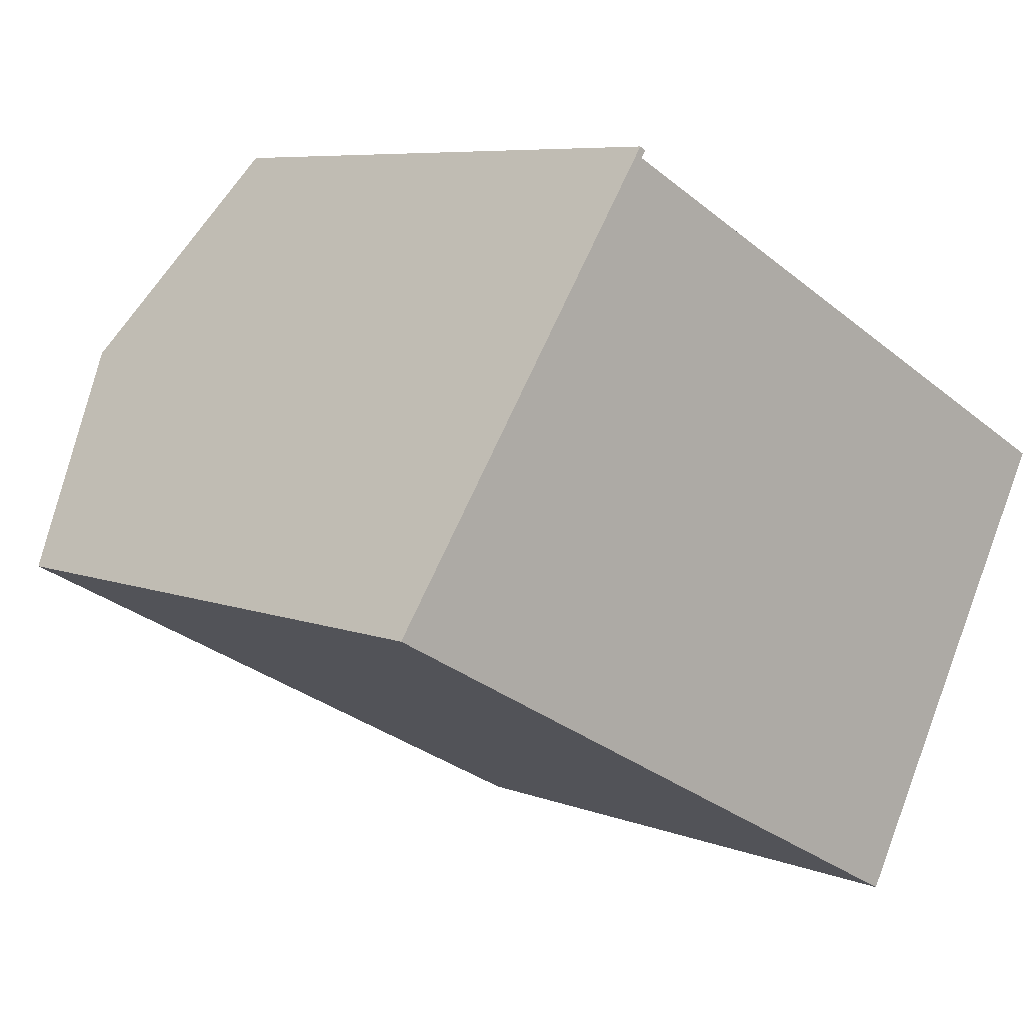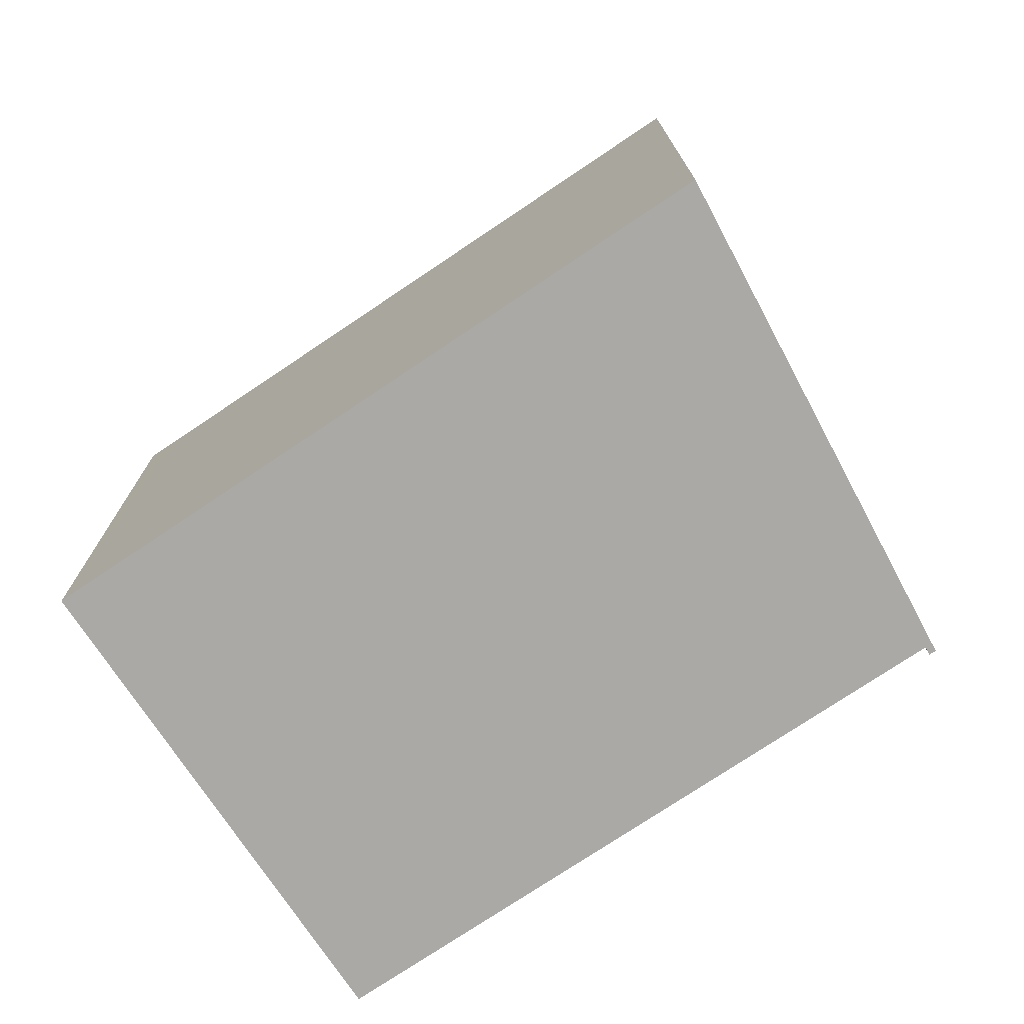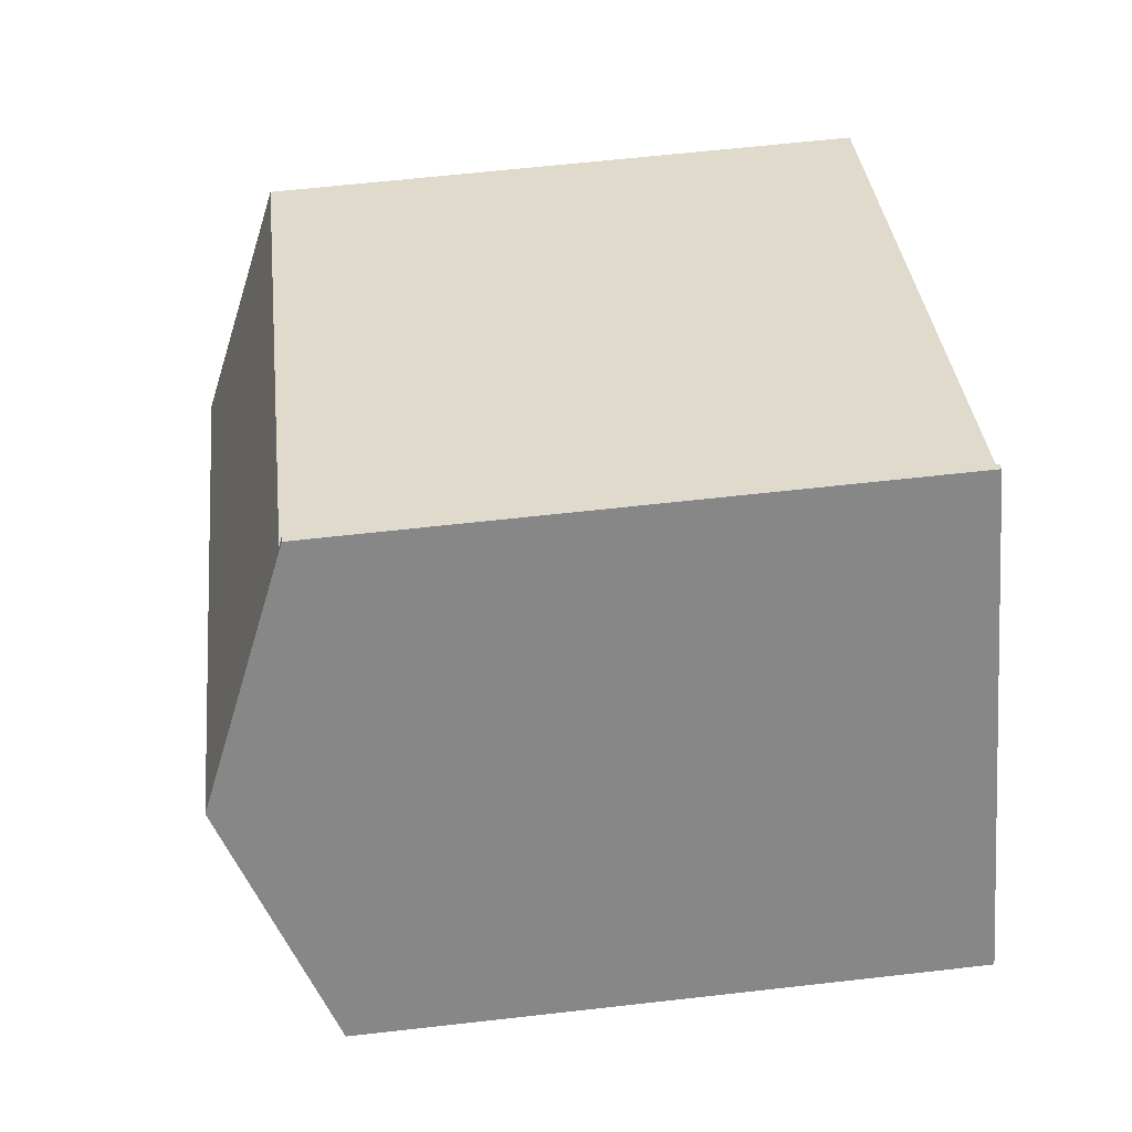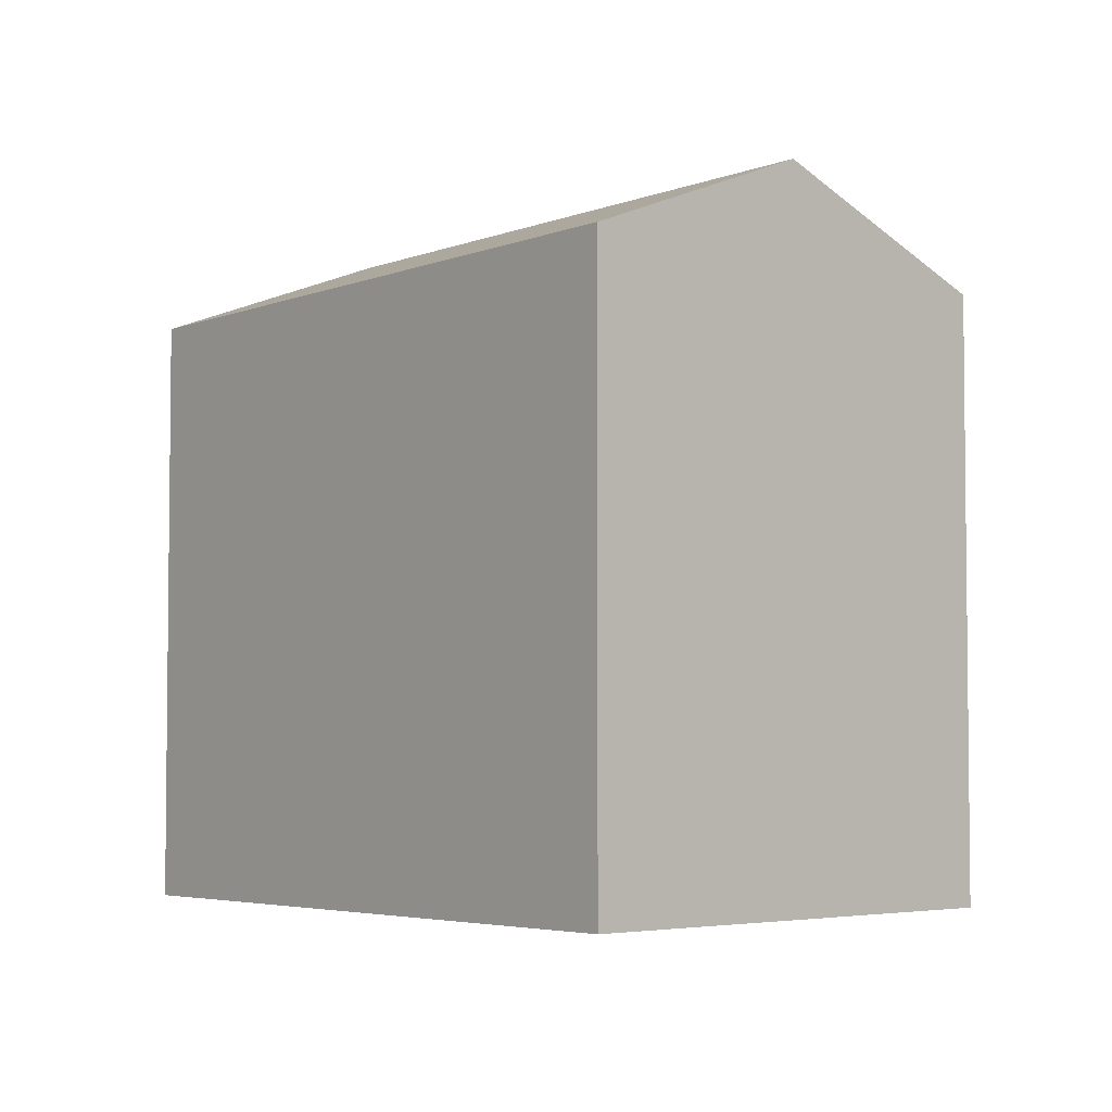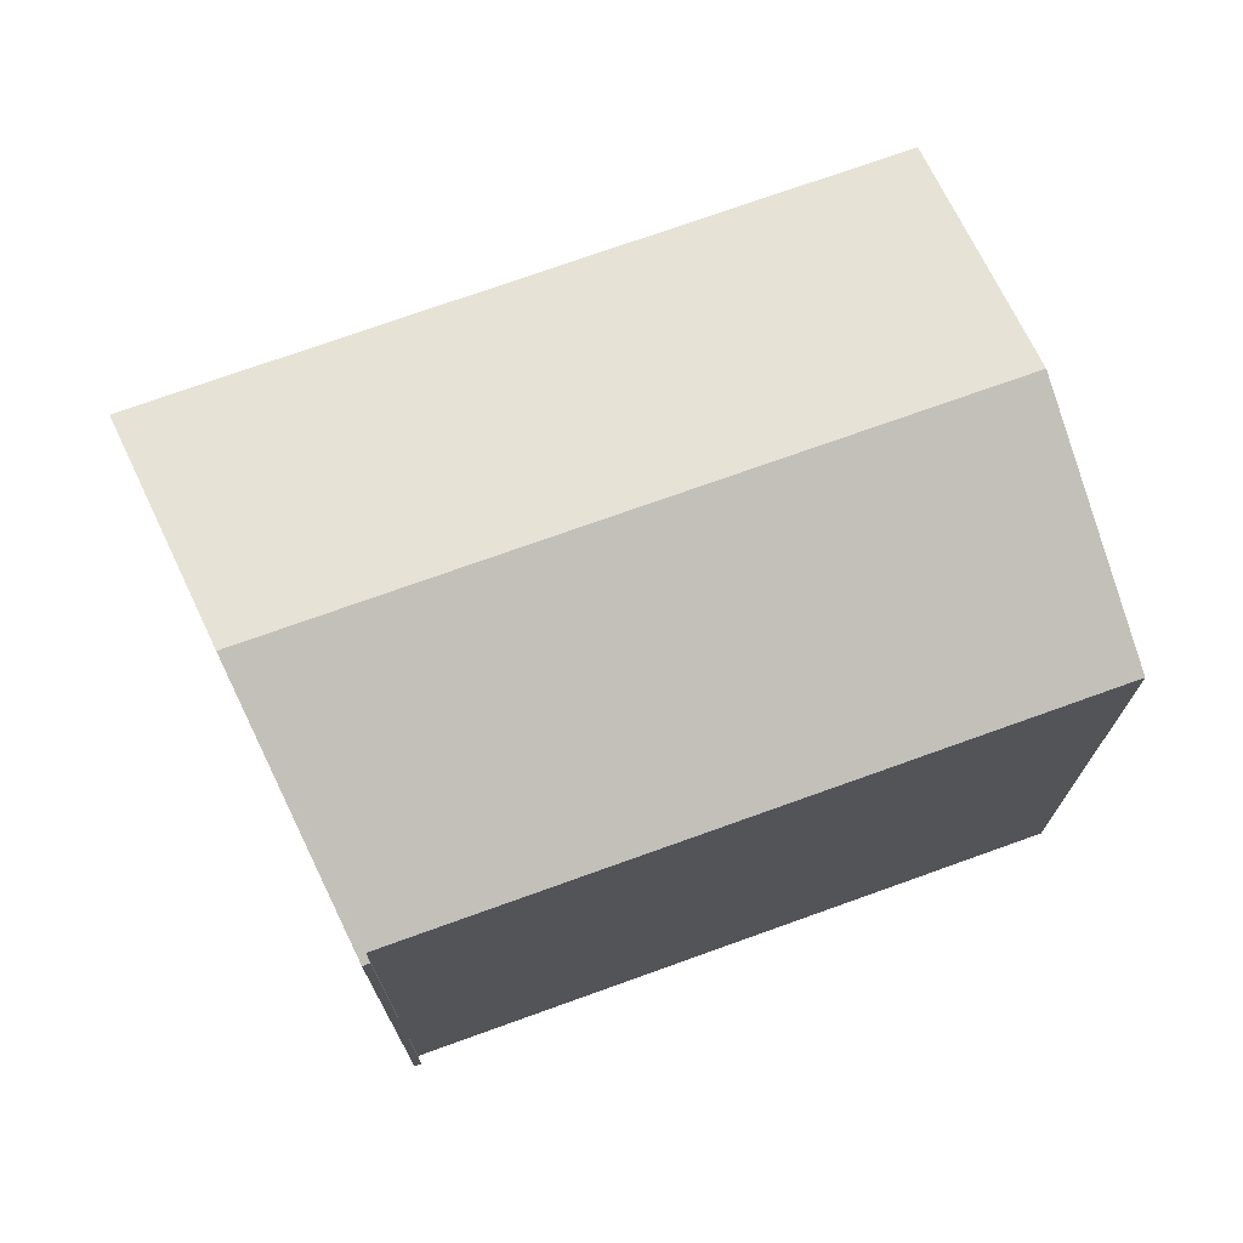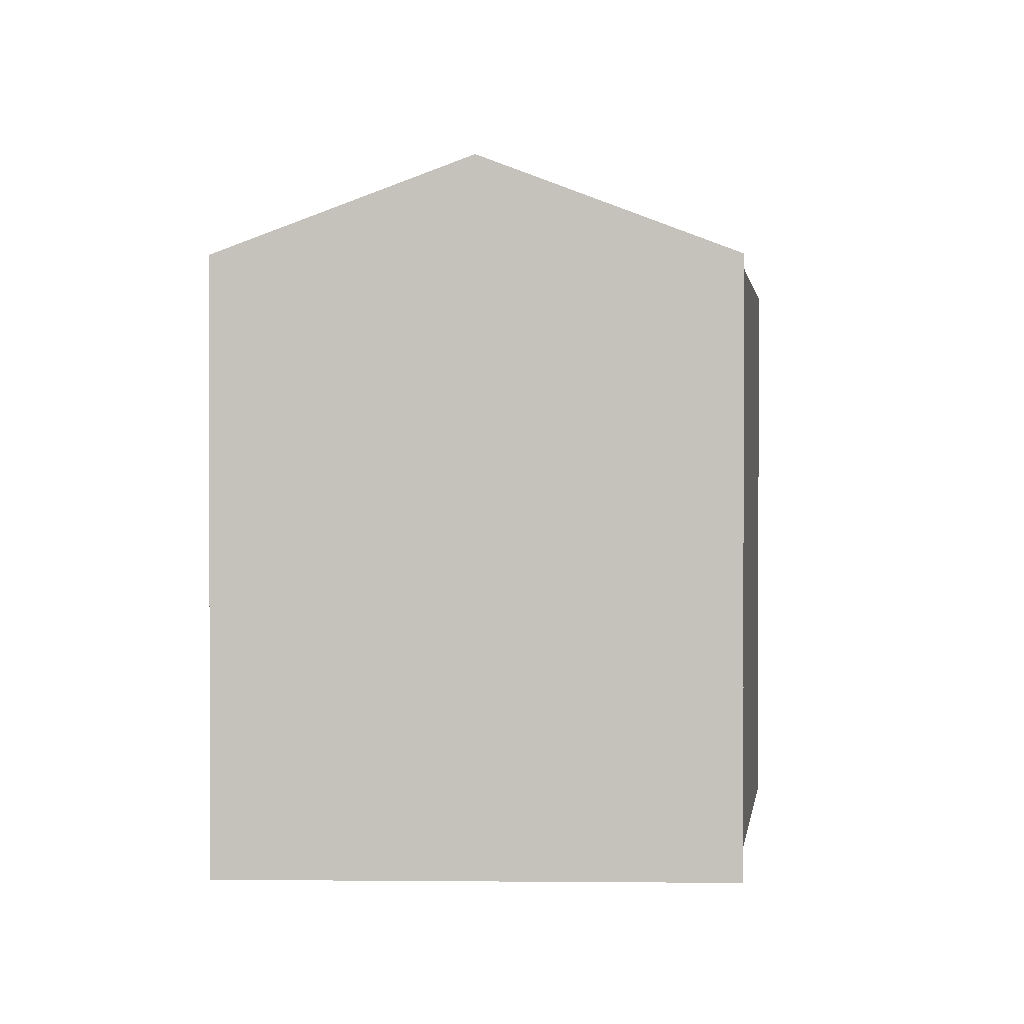
<metadata>
{"format":"obj","ext":"obj","renderer":"f3d","projection":"perspective","resolution":1024,"background":"white","views":[{"elev":7.0,"azim":-41.6,"up":"+Z"},{"elev":-75.3,"azim":-118.3,"up":"+Y"},{"elev":62.0,"azim":-96.6,"up":"+Z"},{"elev":-4.2,"azim":-100.4,"up":"+Y"},{"elev":73.8,"azim":8.1,"up":"+Y"},{"elev":1.1,"azim":-54.3,"up":"+Y"}]}
</metadata>
<code>
v  6.748 13.95 9.807
v  3.299 16.17 4.941
v  6.6 13.95 9.886
v  6.642 14.02 9.644
v  20.27 14.03 2.444
v  17.47 16.17 -2.534
v  18.21 15.67 -1.418
v  17.59 16.17 -2.596
v  14.81 13.95 -7.815
v  14.56 13.95 -7.68
v  14.17 13.95 -7.475
v  6.892 13.95 -3.636
v  0 13.95 8.543e-16
v  14.81 4.785e-16 -7.815
v  0 0 0
v  14.56 4.703e-16 -7.68
v  14.17 4.577e-16 -7.475
v  6.892 2.226e-16 -3.636
v  6.6 -6.053e-16 9.886
v  3.299 -3.025e-16 4.941
v  6.748 -6.005e-16 9.807
v  20.27 -1.497e-16 2.444
v  6.642 -5.905e-16 9.644
v  18.21 8.683e-17 -1.418
v  17.59 1.59e-16 -2.596
g defaultobject
f 1 2 3
f 2 1 4
f 2 4 5
f 2 5 6
f 6 5 7
f 6 7 8
f 9 6 8
f 6 9 10
f 6 10 2
f 2 10 11
f 2 11 12
f 2 12 13
f 14 10 9
f 10 14 11
f 11 14 12
f 12 14 13
f 13 14 15
f 15 14 16
f 15 16 17
f 15 17 18
f 15 2 13
f 2 15 3
f 3 15 19
f 19 15 20
f 3 21 1
f 21 3 19
f 4 22 5
f 22 4 23
f 1 23 4
f 23 1 21
f 22 7 5
f 7 22 8
f 8 22 9
f 9 22 24
f 9 24 14
f 14 24 25
f 18 20 15
f 20 18 19
f 19 18 23
f 23 18 17
f 23 17 22
f 22 17 16
f 22 16 25
f 25 16 14
f 22 25 24
f 21 19 23

</code>
